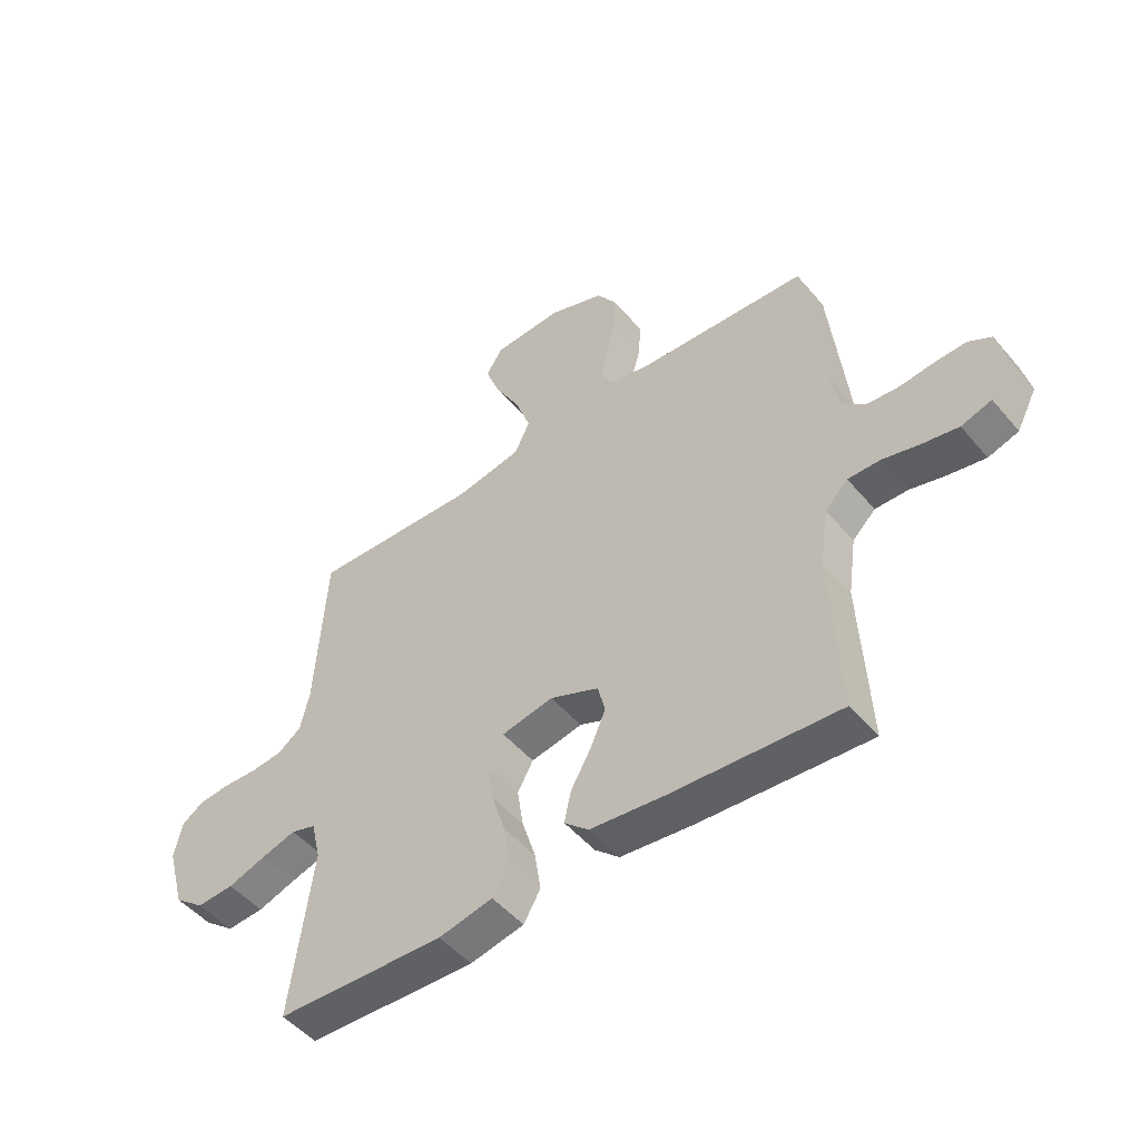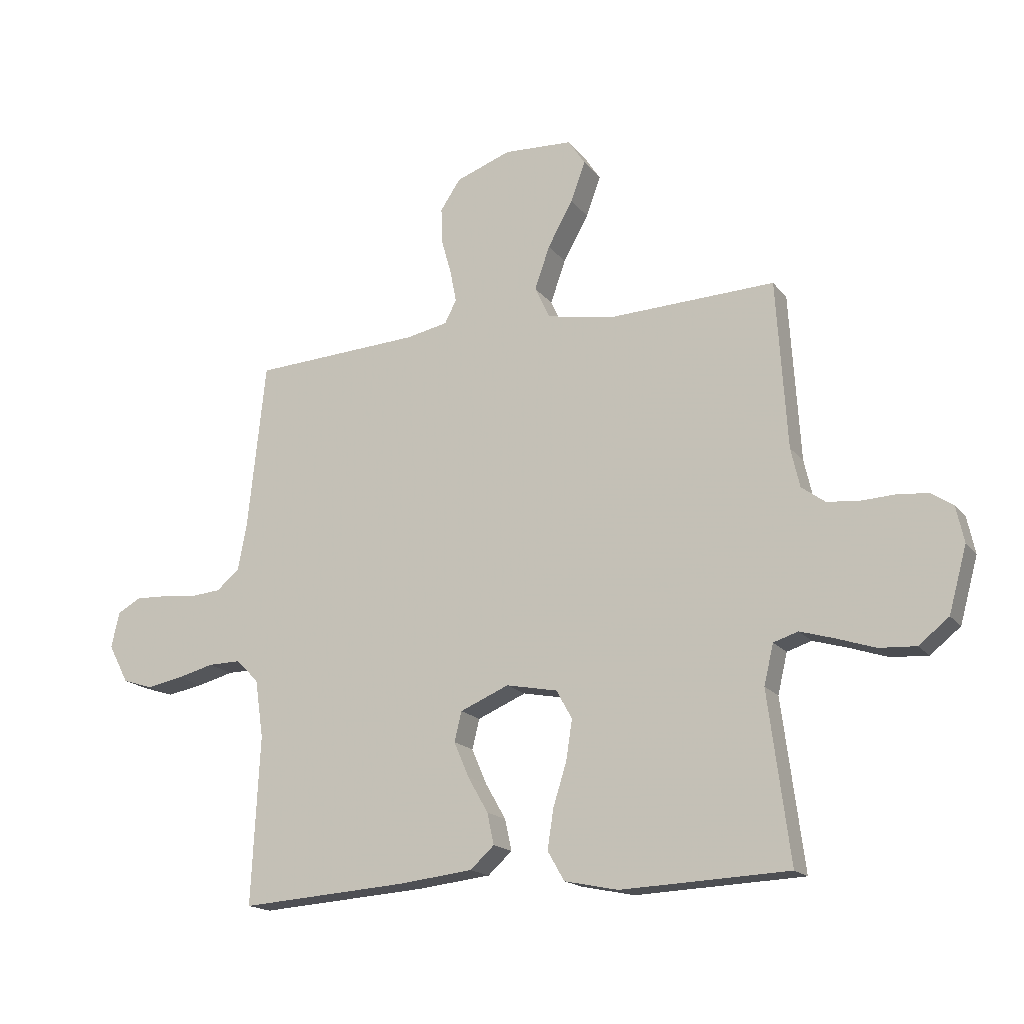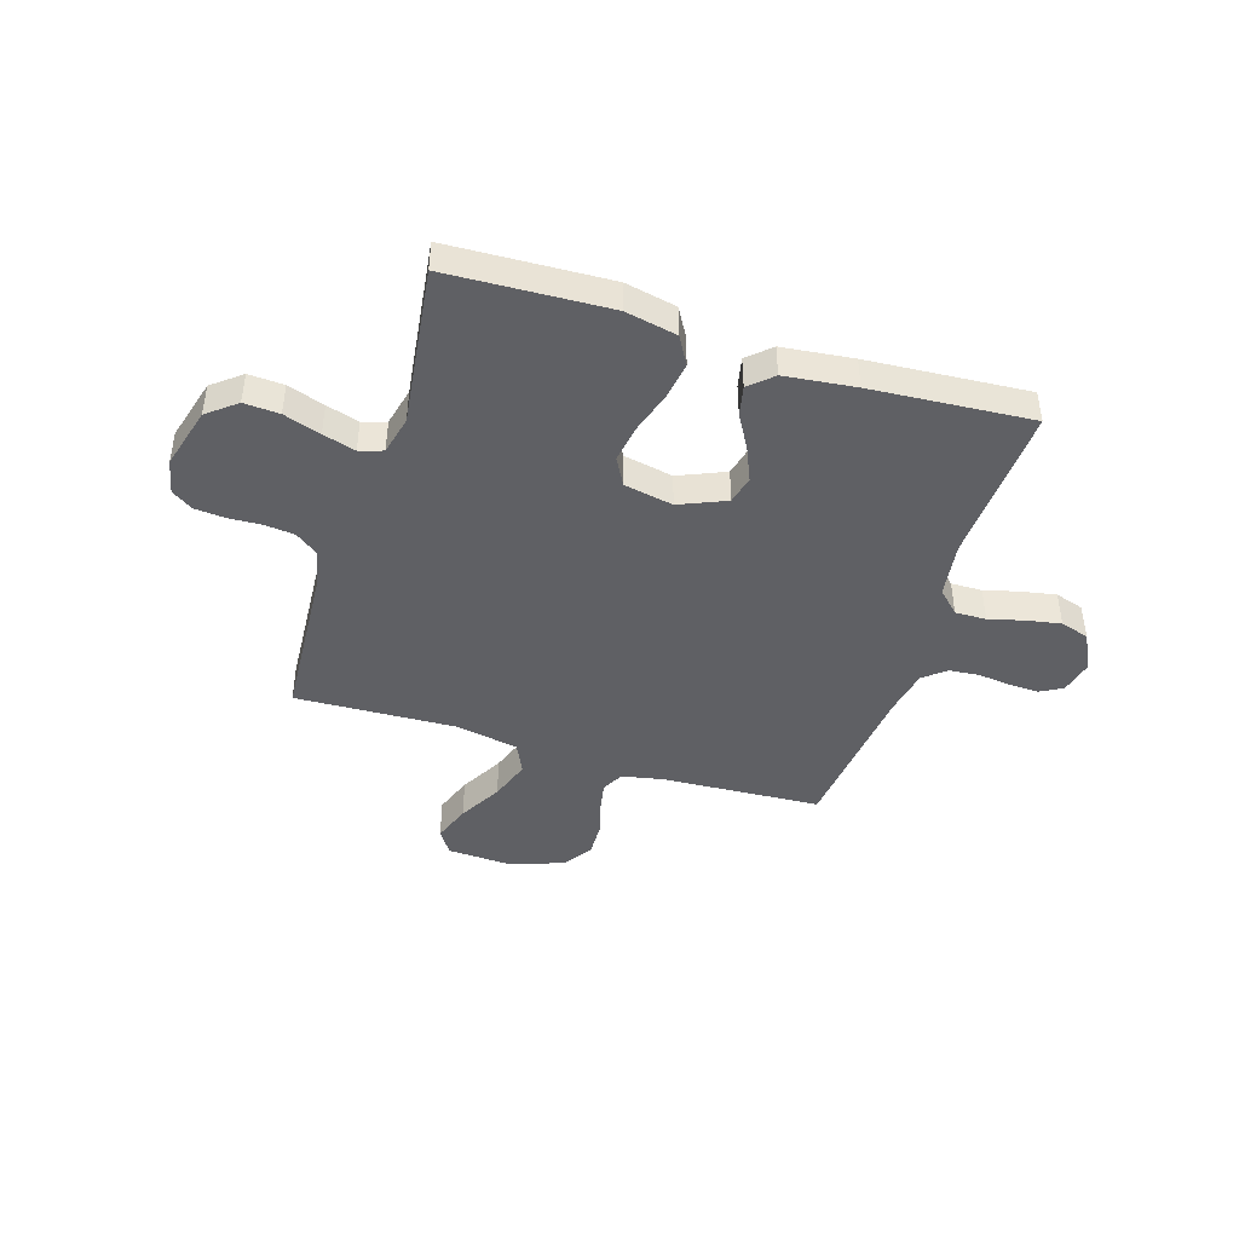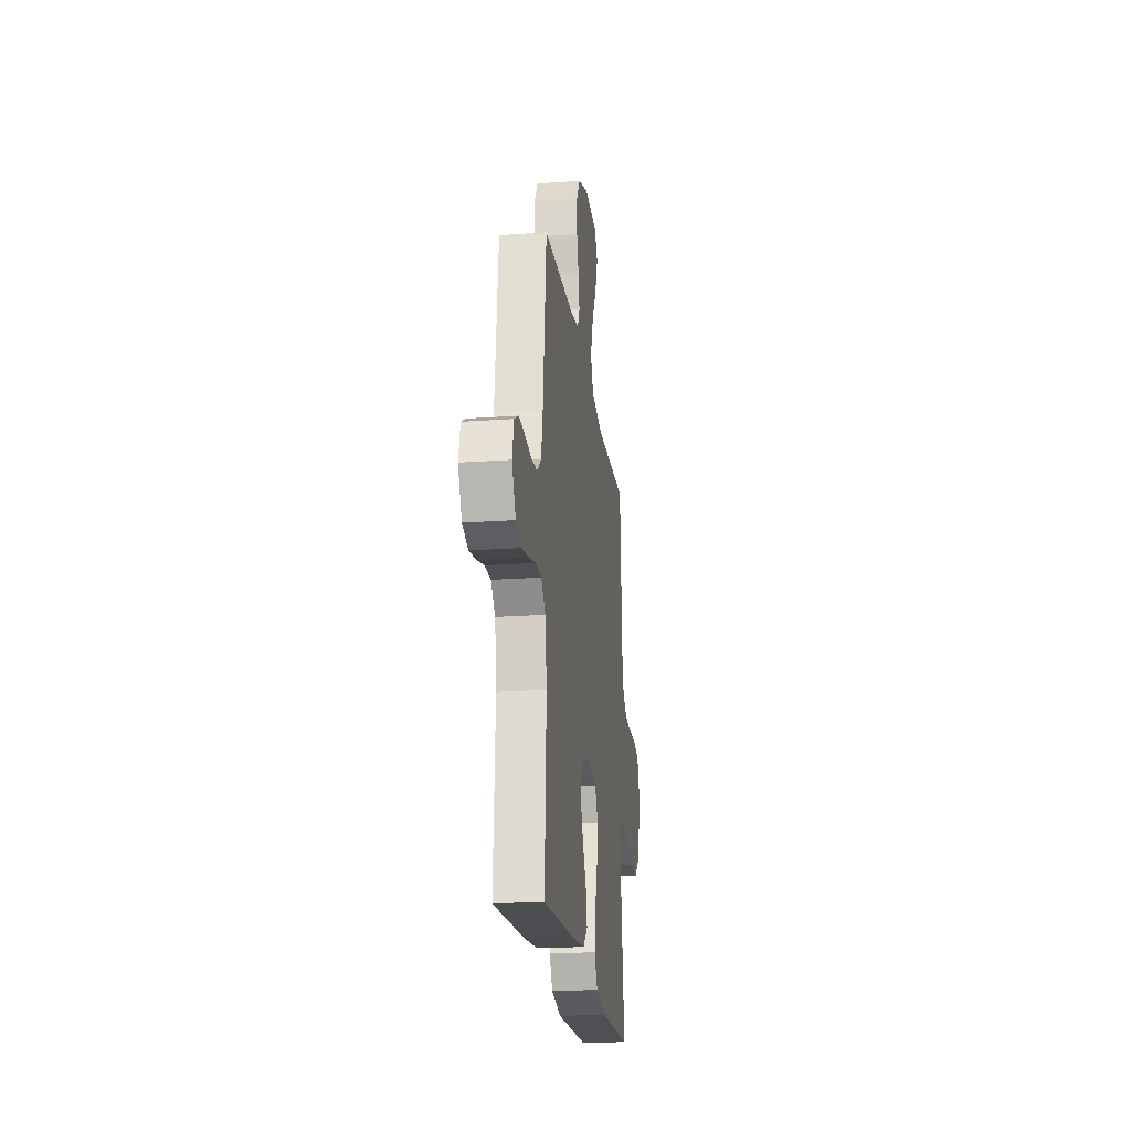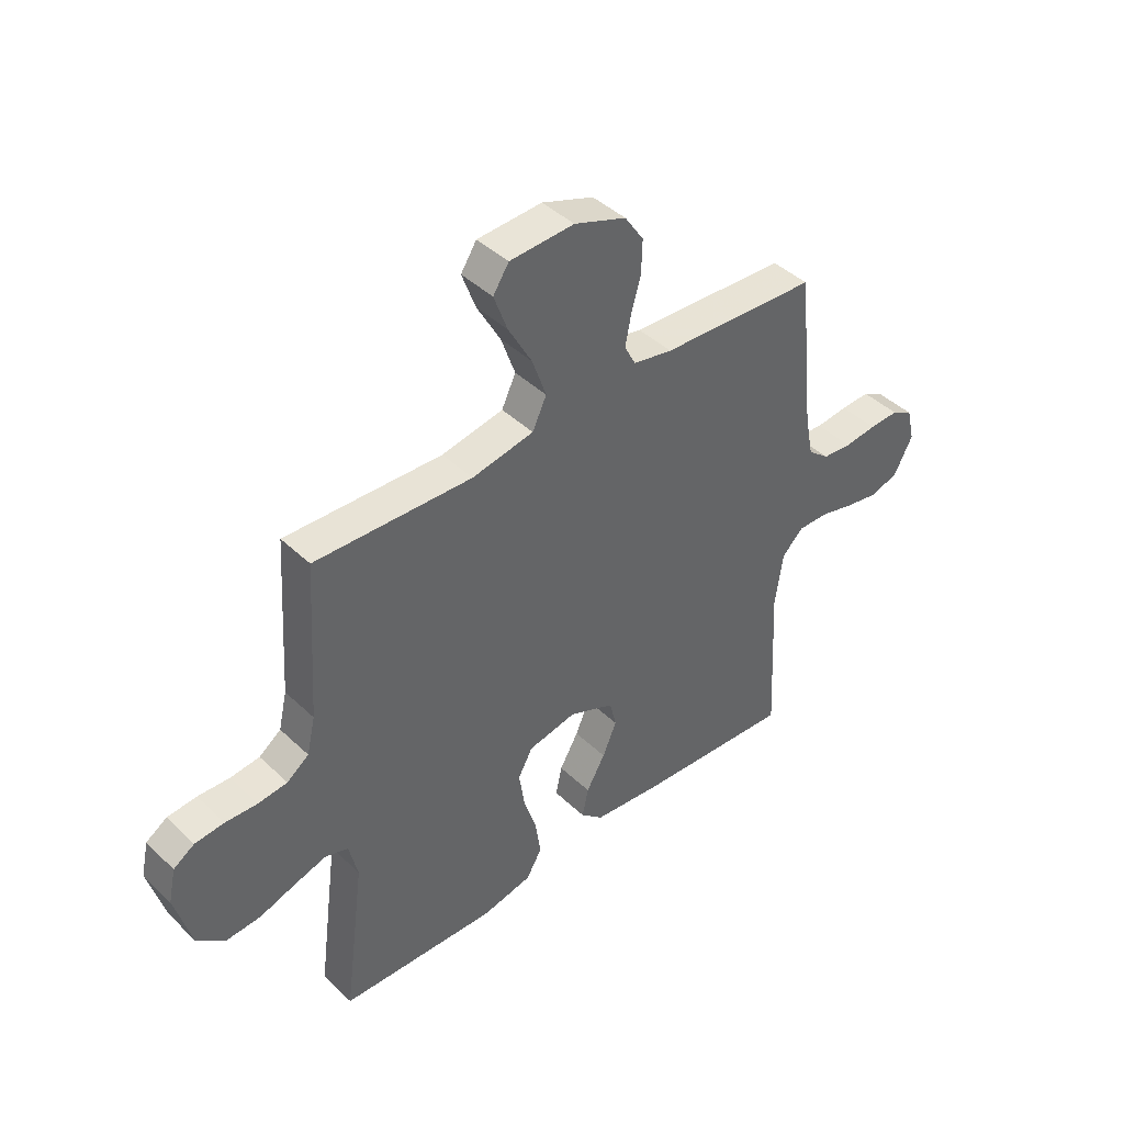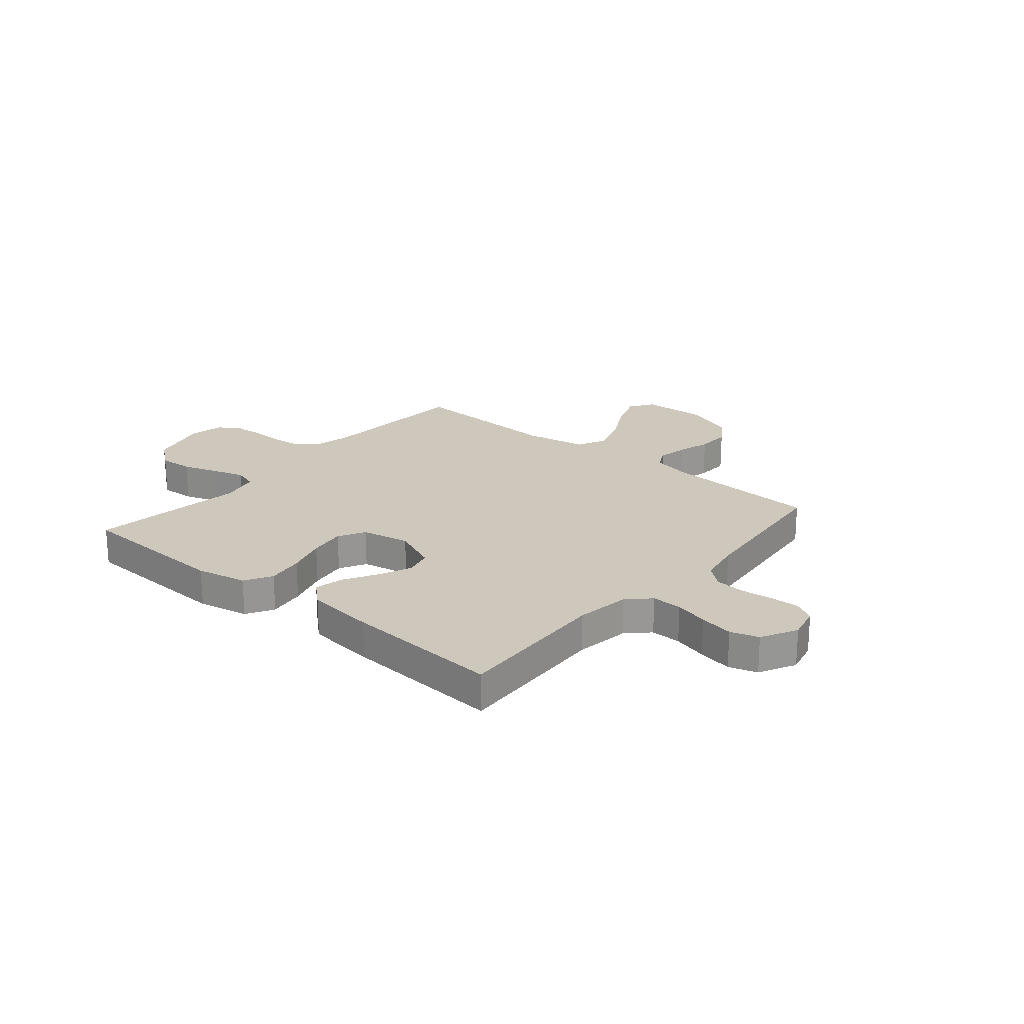
<metadata>
{"format":"obj","ext":"obj","renderer":"f3d","projection":"perspective","resolution":1024,"background":"white","views":[{"elev":-49.7,"azim":-141.5,"up":"+Z"},{"elev":-17.1,"azim":25.1,"up":"+Z"},{"elev":-43.8,"azim":162.6,"up":"+Y"},{"elev":-21.1,"azim":-82.7,"up":"+Z"},{"elev":42.7,"azim":138.3,"up":"+Z"},{"elev":22.0,"azim":-139.9,"up":"+Y"}]}
</metadata>
<code>
v -0.5 0.07 -0.5
v -0.485 0.07 -0.2
v -0.5 0.07 -0.096
v -0.541 0.07 -0.056
v -0.599 0.07 -0.057
v -0.664 0.07 -0.074
v -0.729 0.07 -0.086
v -0.783 0.07 -0.069
v -0.819 0.07 0
v -0.804 0.07 0.064
v -0.763 0.07 0.087
v -0.707 0.07 0.085
v -0.645 0.07 0.078
v -0.589 0.07 0.083
v -0.548 0.07 0.117
v -0.532 0.07 0.2
v -0.5 0.07 0.5
v -0.2 0.07 0.517
v -0.125 0.07 0.532
v -0.104 0.07 0.573
v -0.115 0.07 0.63
v -0.133 0.07 0.694
v -0.135 0.07 0.758
v -0.099 0.07 0.812
v 0 0.07 0.848
v 0.123 0.07 0.842
v 0.153 0.07 0.796
v 0.127 0.07 0.725
v 0.082 0.07 0.644
v 0.055 0.07 0.567
v 0.082 0.07 0.51
v 0.2 0.07 0.488
v 0.5 0.07 0.5
v 0.519 0.07 0.2
v 0.535 0.07 0.13
v 0.577 0.07 0.099
v 0.633 0.07 0.093
v 0.694 0.07 0.096
v 0.75 0.07 0.091
v 0.79 0.07 0.065
v 0.804 0.07 0
v 0.772 0.07 -0.116
v 0.718 0.07 -0.159
v 0.652 0.07 -0.155
v 0.583 0.07 -0.132
v 0.522 0.07 -0.114
v 0.478 0.07 -0.128
v 0.461 0.07 -0.2
v 0.5 0.07 -0.5
v 0.2 0.07 -0.513
v 0.104 0.07 -0.493
v 0.074 0.07 -0.441
v 0.085 0.07 -0.37
v 0.109 0.07 -0.293
v 0.12 0.07 -0.222
v 0.092 0.07 -0.171
v 0 0.07 -0.153
v -0.087 0.07 -0.19
v -0.1 0.07 -0.243
v -0.073 0.07 -0.306
v -0.037 0.07 -0.369
v -0.025 0.07 -0.425
v -0.068 0.07 -0.464
v -0.2 0.07 -0.479
v -0.5 0 -0.5
v -0.485 0 -0.2
v -0.5 0 -0.096
v -0.541 0 -0.056
v -0.599 0 -0.057
v -0.664 0 -0.074
v -0.729 0 -0.086
v -0.783 0 -0.069
v -0.819 0 0
v -0.804 0 0.064
v -0.763 0 0.087
v -0.707 0 0.085
v -0.645 0 0.078
v -0.589 0 0.083
v -0.548 0 0.117
v -0.532 0 0.2
v -0.5 0 0.5
v -0.2 0 0.517
v -0.125 0 0.532
v -0.104 0 0.573
v -0.115 0 0.63
v -0.133 0 0.694
v -0.135 0 0.758
v -0.099 0 0.812
v 0 0 0.848
v 0.123 0 0.842
v 0.153 0 0.796
v 0.127 0 0.725
v 0.082 0 0.644
v 0.055 0 0.567
v 0.082 0 0.51
v 0.2 0 0.488
v 0.5 0 0.5
v 0.519 0 0.2
v 0.535 0 0.13
v 0.577 0 0.099
v 0.633 0 0.093
v 0.694 0 0.096
v 0.75 0 0.091
v 0.79 0 0.065
v 0.804 0 0
v 0.772 0 -0.116
v 0.718 0 -0.159
v 0.652 0 -0.155
v 0.583 0 -0.132
v 0.522 0 -0.114
v 0.478 0 -0.128
v 0.461 0 -0.2
v 0.5 0 -0.5
v 0.2 0 -0.513
v 0.104 0 -0.493
v 0.074 0 -0.441
v 0.085 0 -0.37
v 0.109 0 -0.293
v 0.12 0 -0.222
v 0.092 0 -0.171
v 0 0 -0.153
v -0.087 0 -0.19
v -0.1 0 -0.243
v -0.073 0 -0.306
v -0.037 0 -0.369
v -0.025 0 -0.425
v -0.068 0 -0.464
v -0.2 0 -0.479
f 64 1 2
f 63 64 2
f 62 63 2
f 61 62 2
f 60 61 2
f 59 60 2 3
f 58 59 3 4
f 57 58 4
f 52 53 54
f 51 52 54
f 50 51 54
f 49 50 54
f 48 49 54
f 47 48 54 55
f 46 47 55 56
f 43 44 45
f 42 43 45
f 41 42 45
f 40 41 45
f 39 40 45
f 38 39 45
f 37 38 45
f 36 37 45 46
f 46 56 57
f 36 46 57
f 35 36 57
f 32 33 34
f 35 57 4
f 34 35 4
f 32 34 4
f 31 32 4
f 27 28 29
f 26 27 29
f 25 26 29
f 24 25 29
f 23 24 29
f 22 23 29
f 21 22 29
f 20 21 29 30
f 16 17 18
f 15 16 18 19
f 11 12 13
f 10 11 13
f 9 10 13
f 8 9 13
f 7 8 13
f 6 7 13
f 5 6 13
f 5 13 14
f 4 5 14 15
f 19 20 30 31
f 4 15 19 31
f 66 65 128
f 66 128 127
f 66 127 126
f 66 126 125
f 66 125 124
f 67 66 124 123
f 68 67 123 122
f 68 122 121
f 118 117 116
f 118 116 115
f 118 115 114
f 118 114 113
f 118 113 112
f 119 118 112 111
f 120 119 111 110
f 109 108 107
f 109 107 106
f 109 106 105
f 109 105 104
f 109 104 103
f 109 103 102
f 109 102 101
f 110 109 101 100
f 121 120 110
f 121 110 100
f 121 100 99
f 98 97 96
f 68 121 99
f 68 99 98
f 68 98 96
f 68 96 95
f 93 92 91
f 93 91 90
f 93 90 89
f 93 89 88
f 93 88 87
f 93 87 86
f 93 86 85
f 94 93 85 84
f 82 81 80
f 83 82 80 79
f 77 76 75
f 77 75 74
f 77 74 73
f 77 73 72
f 77 72 71
f 77 71 70
f 77 70 69
f 78 77 69
f 79 78 69 68
f 95 94 84 83
f 95 83 79 68
f 1 65 66 2
f 2 66 67 3
f 3 67 68 4
f 4 68 69 5
f 5 69 70 6
f 6 70 71 7
f 7 71 72 8
f 8 72 73 9
f 9 73 74 10
f 10 74 75 11
f 11 75 76 12
f 12 76 77 13
f 13 77 78 14
f 14 78 79 15
f 15 79 80 16
f 16 80 81 17
f 17 81 82 18
f 18 82 83 19
f 19 83 84 20
f 20 84 85 21
f 21 85 86 22
f 22 86 87 23
f 23 87 88 24
f 24 88 89 25
f 25 89 90 26
f 26 90 91 27
f 27 91 92 28
f 28 92 93 29
f 29 93 94 30
f 30 94 95 31
f 31 95 96 32
f 32 96 97 33
f 33 97 98 34
f 34 98 99 35
f 35 99 100 36
f 36 100 101 37
f 37 101 102 38
f 38 102 103 39
f 39 103 104 40
f 40 104 105 41
f 41 105 106 42
f 42 106 107 43
f 43 107 108 44
f 44 108 109 45
f 45 109 110 46
f 46 110 111 47
f 47 111 112 48
f 48 112 113 49
f 49 113 114 50
f 50 114 115 51
f 51 115 116 52
f 52 116 117 53
f 53 117 118 54
f 54 118 119 55
f 55 119 120 56
f 56 120 121 57
f 57 121 122 58
f 58 122 123 59
f 59 123 124 60
f 60 124 125 61
f 61 125 126 62
f 62 126 127 63
f 63 127 128 64
f 64 128 65 1

</code>
